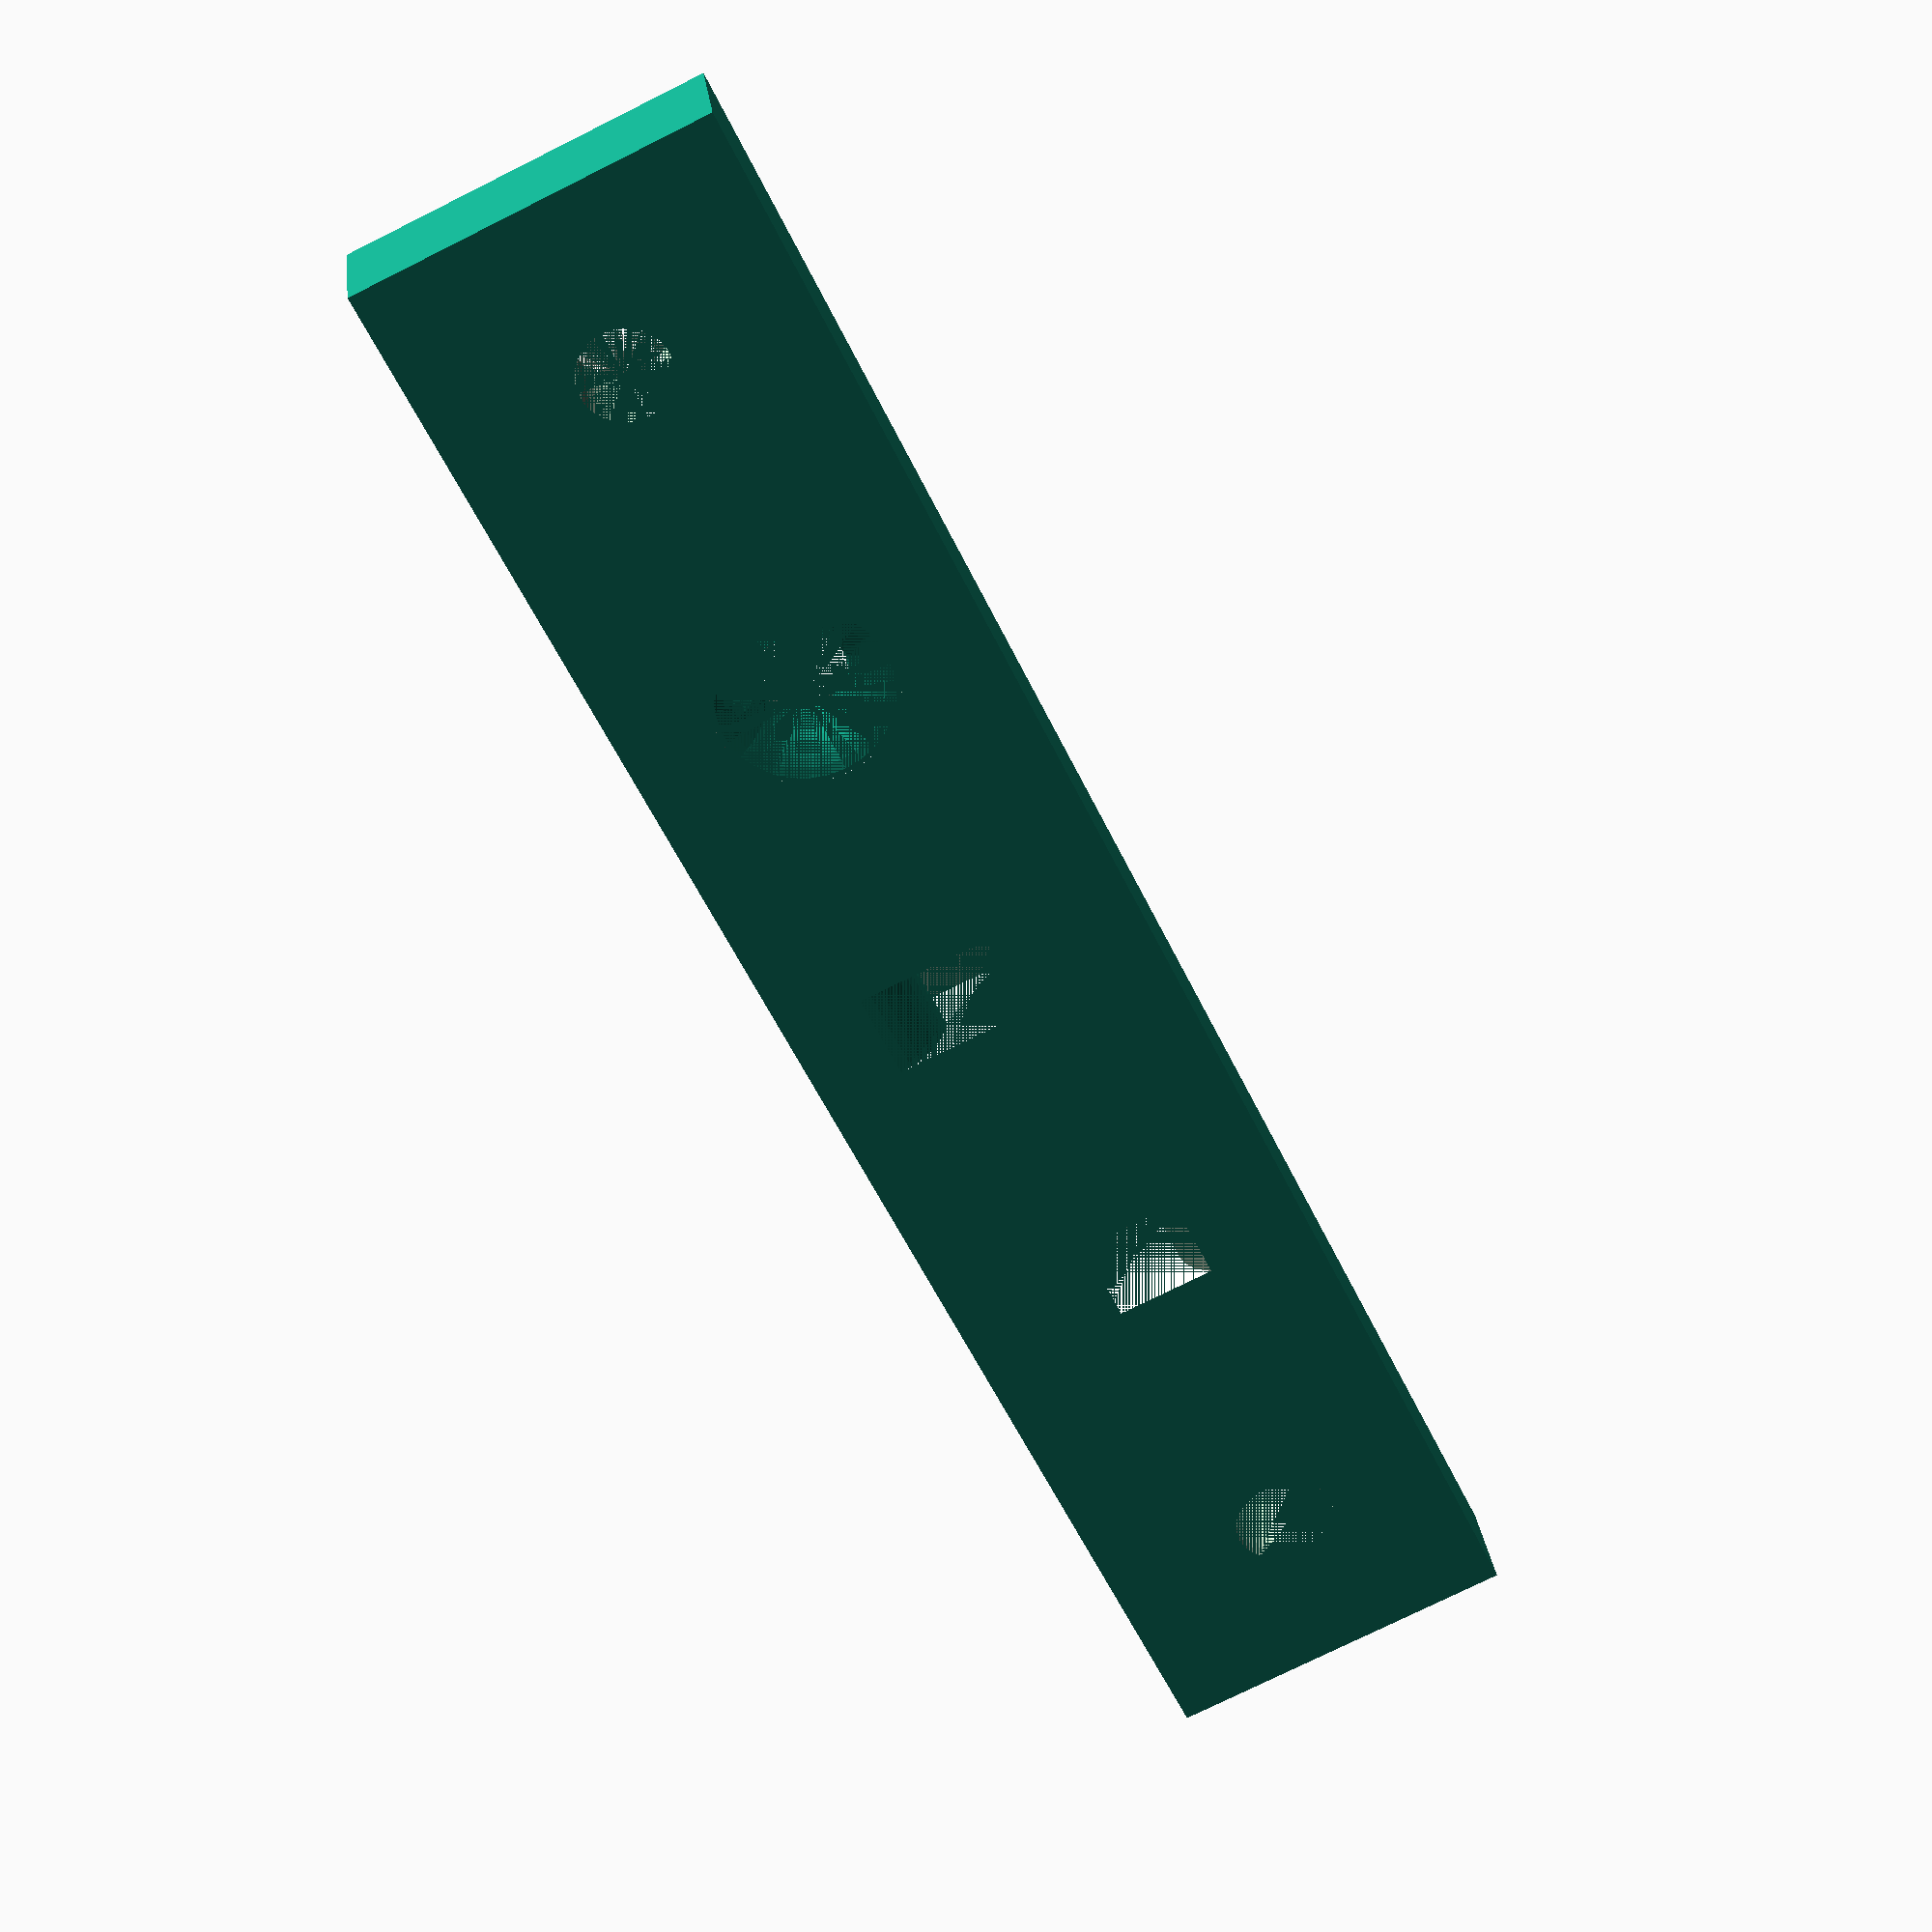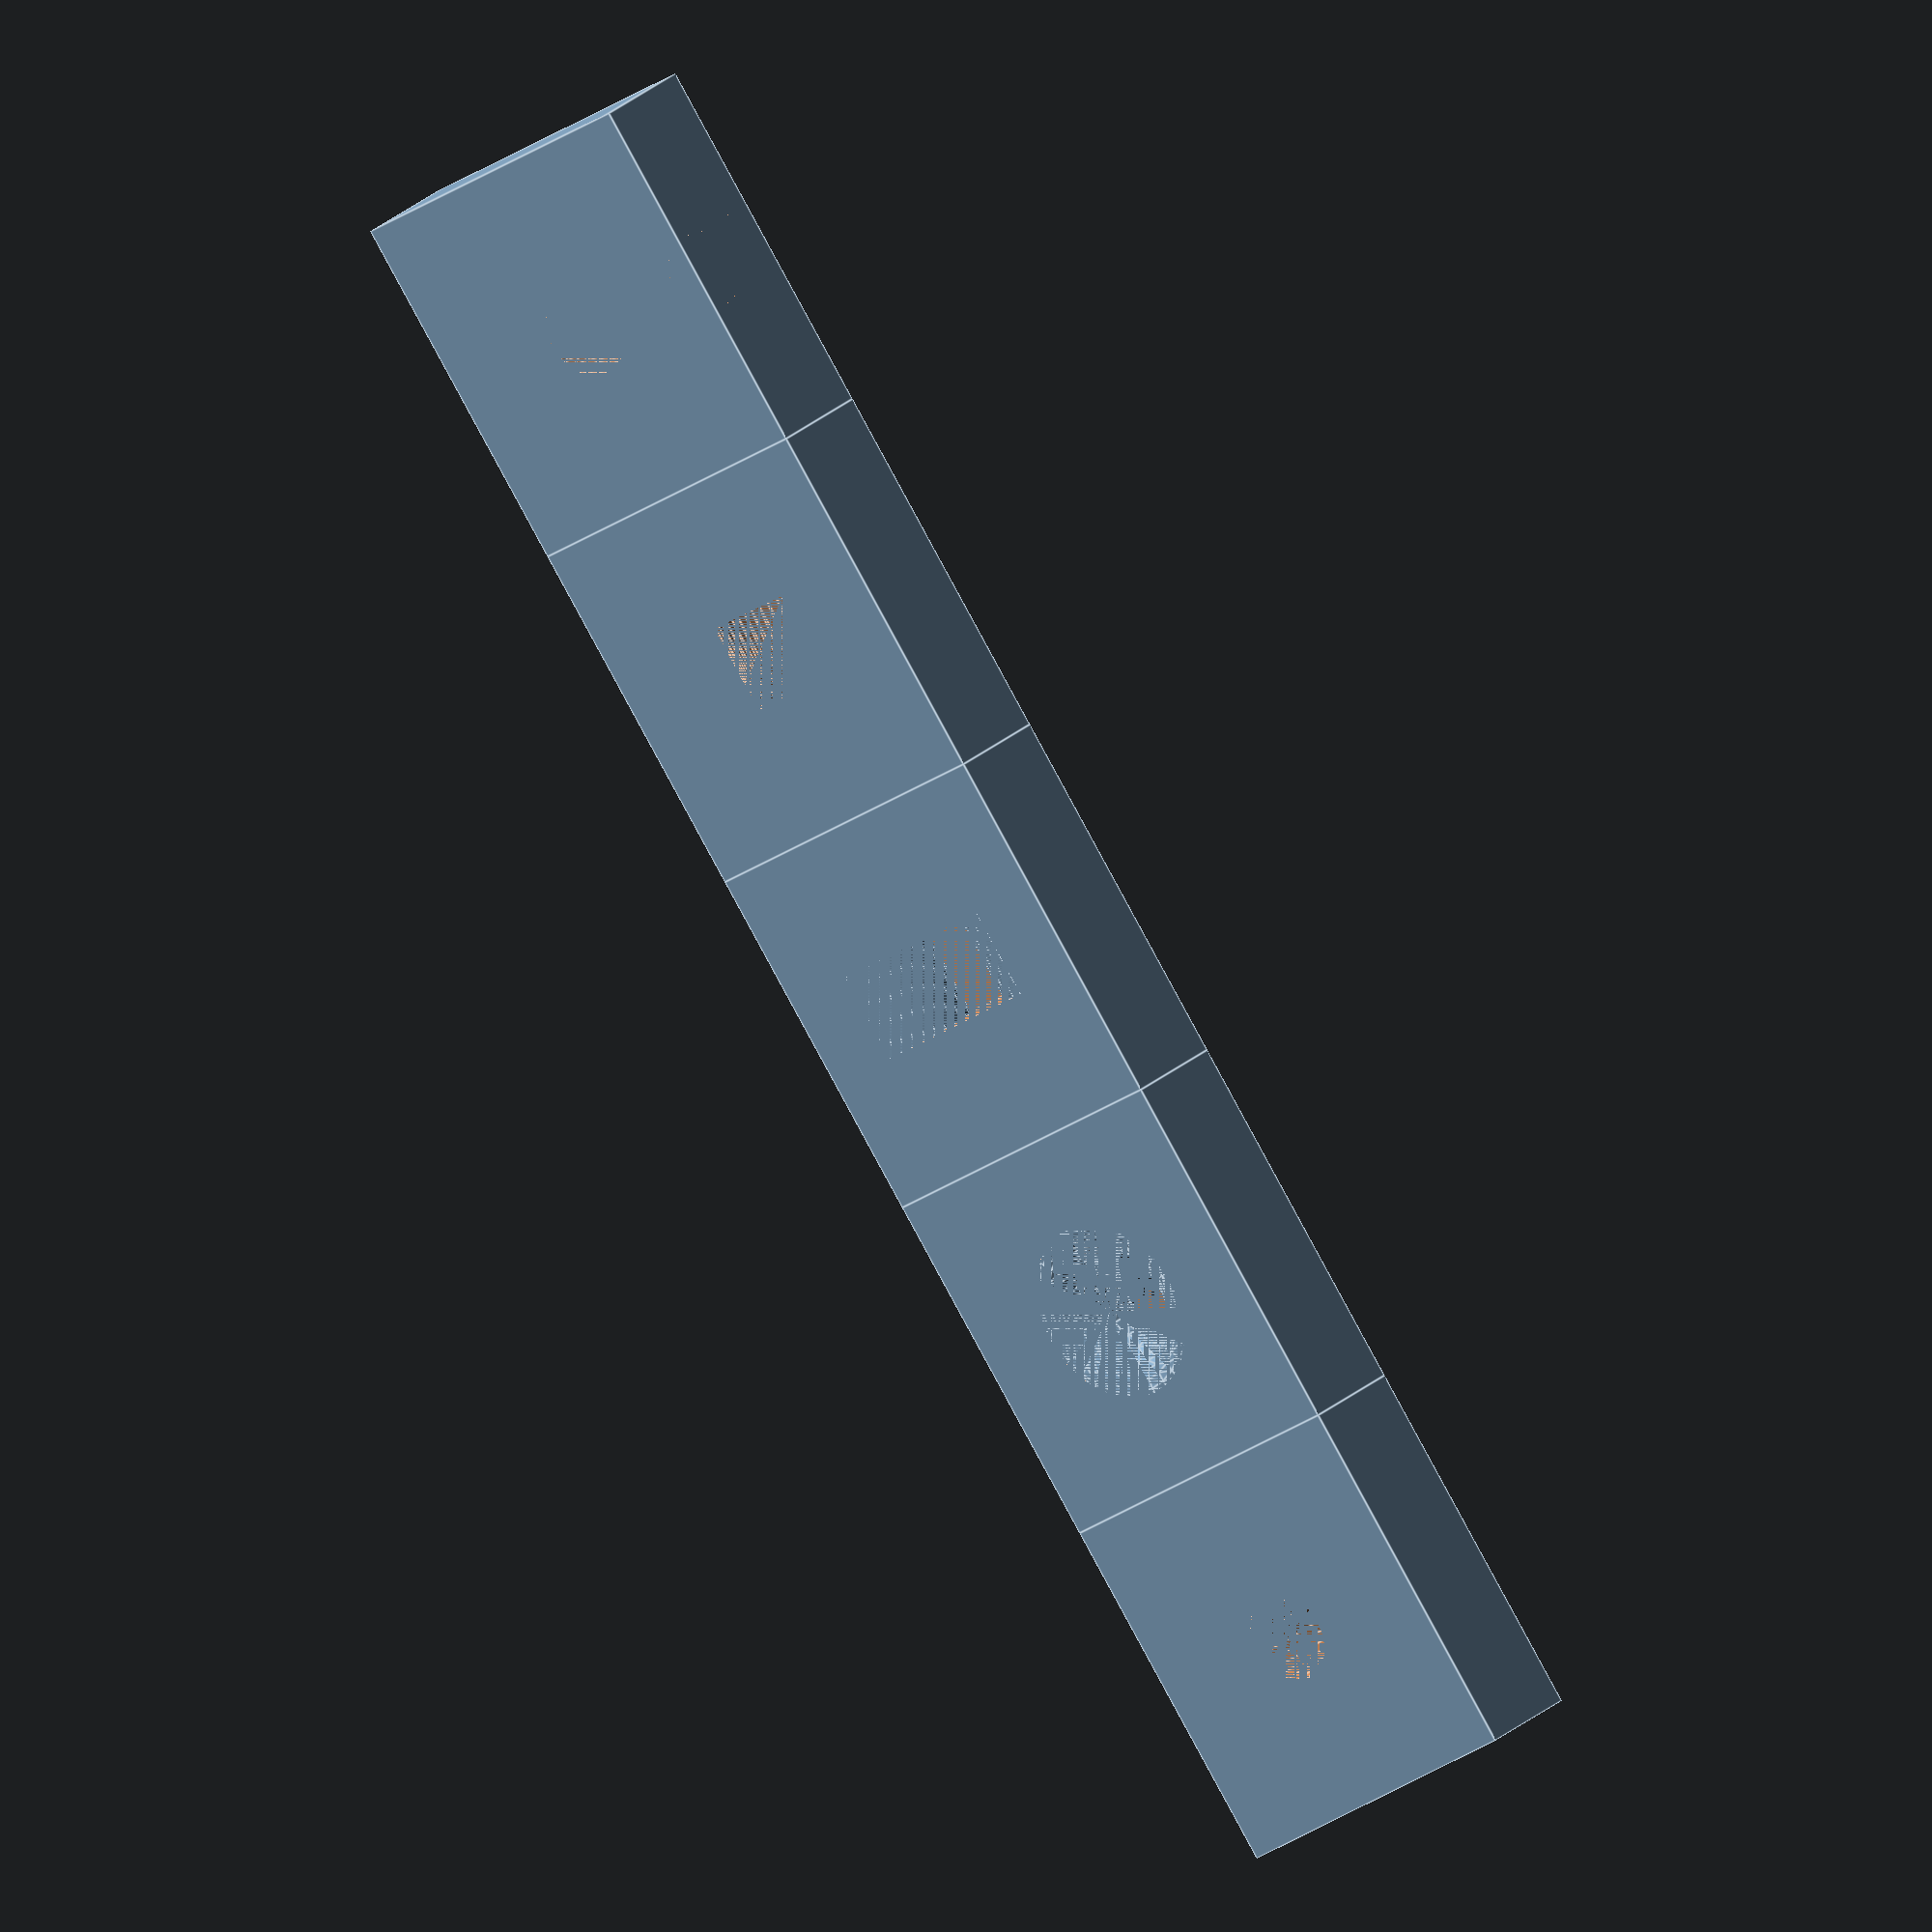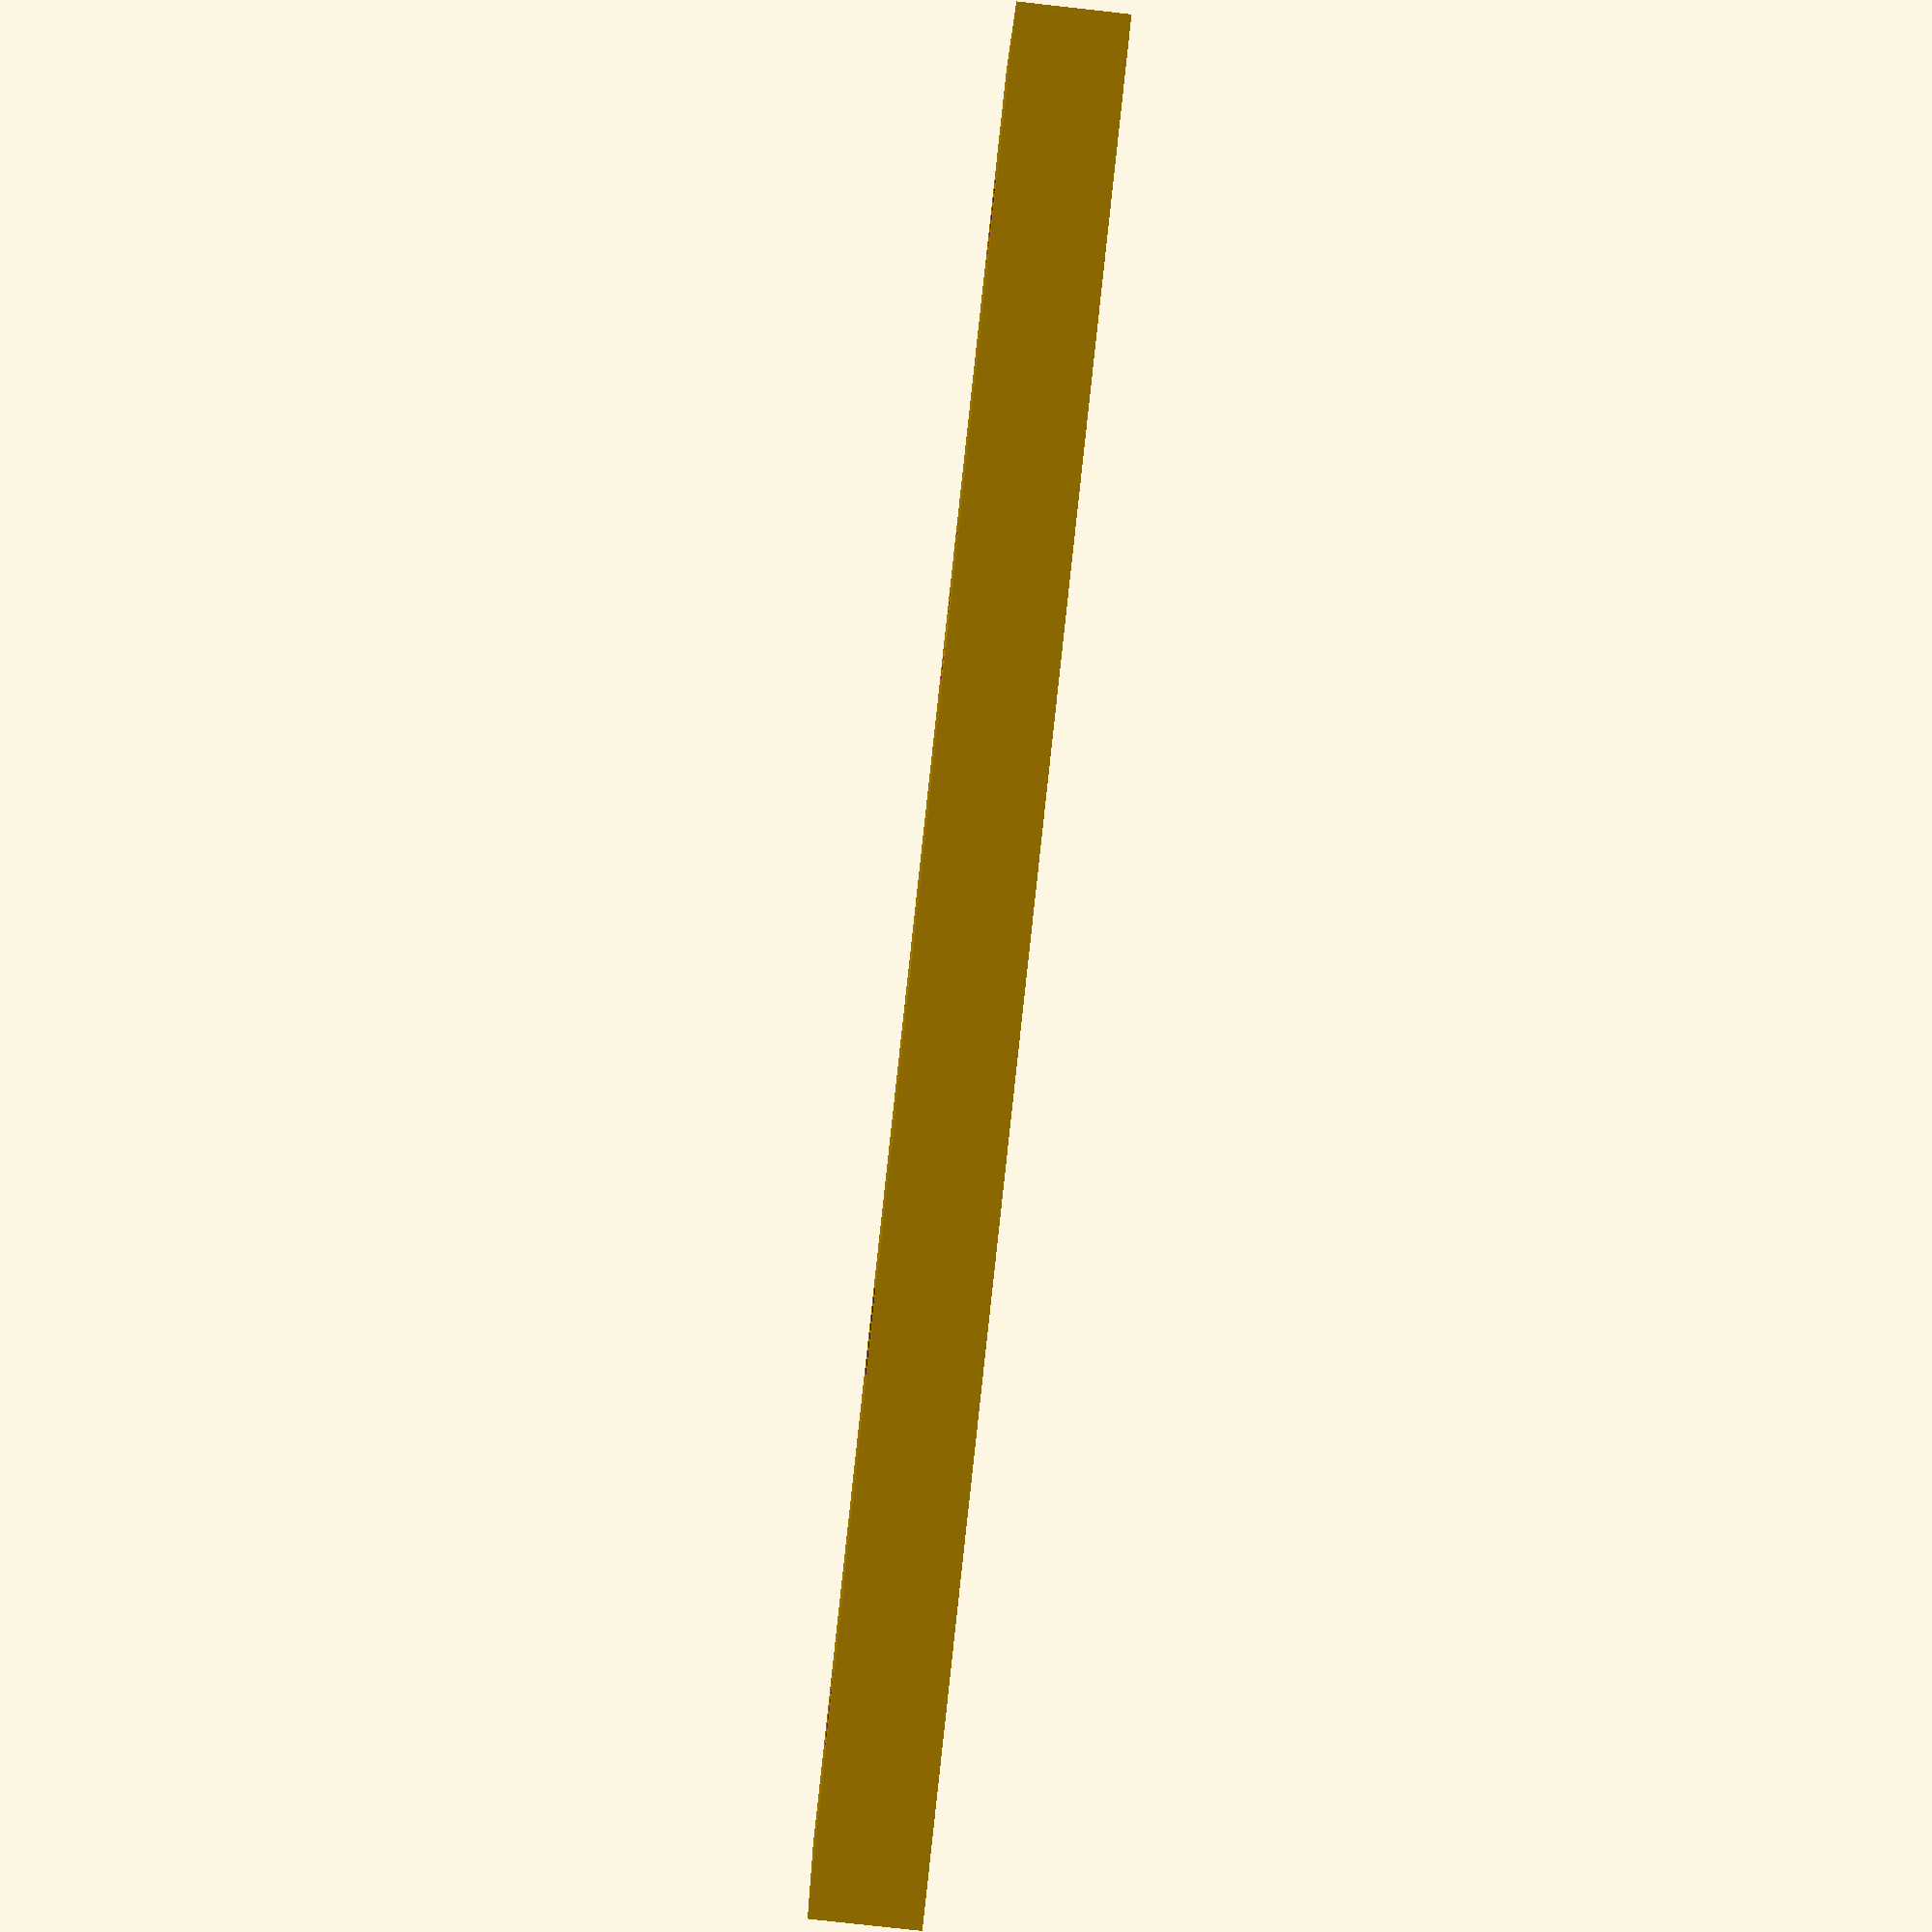
<openscad>

// roundhole cuts a round beveled hole through x-y plane in a child shape. The
// hole will be scaled to have width, height, and depth dimensions. The scaling
// factor should be greather than 1 and controls the curvature of
// the round hole bevel. 1 is maximum, and greater number is less curvature.
//
// Example usage:
//   roundhole(5, 5, 5, 1.0) cube(size=[20, 20, 20], center=true);
//
module roundhole(width, height, depth, s) {
  radius = depth/2;
  S = (s <= 0 ? 0 : 1/s);
  trans = radius + S*radius;

  difference() {
    children();

    // Create "netagive" form of an hour-glass to subtract from children above.
    scale([width/depth, height/depth, 1]) {
      difference() {
        // create a cylinder and subtract a torus to leave an 'hour-glass' shape.
        cylinder(h=depth, r=depth, center=true);
        rotate_extrude(convexity = 10) {
          translate([trans, 0, 0]) circle(r=S*radius);
        }
      }
    }
  }
}

// beveledhole cuts a hole through x-y plane in a child shape. The top and
// bottom surfaces are beveled with a radius depth/2. The hole will be scaled
// to width, height, depth dimensions. 
//
// Example usage:
//   beveledhole(5, 5, 5) cube(size=[20, 20, 20], center=true);
//
module beveledhole(width, height, depth) {
  // the area that will be subtracted has a slightly larger w & h.
  // but the opening will be limited to width & height.
  w = width;
  // w = width + depth;  // use this width if adding bevel to left & right walls.
  h = height + depth;
  r = depth / 2;

  difference() {
    children();

    // create "negative" form of beveled hole to subtrace from chidren above.
    difference(){
      // start with cube, and subtrace columns on each side.
      cube(size=[w,h,depth], center=true);

      // left & right walls.
      //rotate([90,0,0]) translate([ w/2, 0, 0]) cylinder(h=h, r=r, center=true);
      //rotate([90,0,0]) translate([-w/2, 0, 0]) cylinder(h=h, r=r, center=true);

      // top & bottom walls.
      rotate([0,90,0]) translate([0, -h/2, 0]) cylinder(h=w, r=r, center=true);
      rotate([0,90,0]) translate([0,  h/2, 0]) cylinder(h=w, r=r, center=true);
    }
  }
}

// squaredonuthole cuts a square "donut" hole through x-y plane of a child
// shape.  donut_radius is the radius of the donut that will be created. The
// intersection of this donut with the child shape is removed. A smaller radius
// creates a more pronounced curve. The hole is scaled to width, height, depth
// dimensions.
// 
// Example usage:
//     squaredonuthole(5, 5, 6, 7) cube(size=[20, 20, 6], center=true);
//
module squaredonuthole(width, height, depth, donut_radius) {
  radius = depth/2; 

  difference() {
    children();

    intersection() {
      scale([width/radius, height/radius, 1]) {
        translate([0, donut_radius, 0]) rotate([0, 90, 0]) {
          rotate_extrude(convexity = 10, $fn=100) {
            // rotate_extrude must start as an offset from x axis.
            translate([donut_radius, 0, 0]) square(radius, center=true);
          }
        }
      }
      scale([1, height/radius, 1])
        cube(size=[width, height, depth], center=true);
    }
  }
}
module squaredonuthole2(width, height, depth, donut_radius) {
  radius = depth/2; 
  h_curve = H_curve(donut_radius, depth, height);
  h_diff = R_outer(donut_radius, depth, height) - (donut_radius + (height / 2));
  h_new = height + 2*h_diff;
  echo("H_curve", h_curve);

  difference() {
    children();

    intersection() {
      //scale([width/radius, height/radius, 1]) {
        translate([0, donut_radius, 0])  rotate([0, 90, 0]) {
          rotate_extrude(convexity = 10, $fn=100) {
            // rotate_extrude must start as an offset from x axis.
            translate([donut_radius + (h_diff / 2), 0, 0])
              square(size=[h_curve, width], center=true);
          }
       // }
      }
     translate([0, h_diff/2, 0])
        cube(size=[width, h_new, depth], center=true);
    }
  }
}

// r - radius
// d - depth
// h - original height.
function H_curve(r, d, h) = R_outer(r, d, h) - R_inner(r, d, h);
function R_inner(r, d, h) = sqrt(pow(d/2, 2) + pow(r - (h/2), 2));
function R_outer(r, d, h) = sqrt(pow(d/2, 2) + pow(r + (h/2), 2));


// helper functions for calculating the height of a donut arch segment.
function h(depth, tradius) = tradius - depth/2;
function b(depth, h) = sqrt( abs(pow(h, 2) - pow(depth/2, 2)) );
function archeight(depth, radius) = depth + h(depth, radius) - b(depth, h(depth, radius));

// donuthole cuts a round "donut" hole through x-y plane of a child shape.
// donut_radius is the radius of the donut that will be created. The
// intersection of this donut with the child shape is removed. A smaller radius
// creates a more pronounced curve. The hole is scaled to width, height, depth
// dimensions.
// 
// Example usage:
//     donuthole(5, 5, 6, 7) cube(size=[20, 20, 6], center=true);
//
module donuthole(width, height, depth, donut_radius) {
  radius = depth/2; 

  echo("cube:", [depth, archeight(depth, donut_radius), depth]);
  difference() {
    children();

    scale([width/depth, height/depth, 1]) {
      intersection() {
        translate([0, (radius)/2, 0])
          cube(size=[depth, donut_radius+radius, depth], center=true);

        translate([0, donut_radius, 0]) rotate([0, 90, 0]) {
          rotate_extrude(convexity = 10) {
            // rotate_extrude must start as an offset from x axis.
            translate([donut_radius, 0, 0]) circle(r=radius);
          }
        }
      }
    }
  }
}

// circlehole cuts a plain, circular hole through x-y plane in a child shape.
// The hole will be scaled to have width, height, and depth dimensions.
//
// Example usage:
//   circlehole(5, 5, 5) cube(size=[20, 20, 20], center=true);
//
module circlehole(width, height, depth) {
  radius = depth/2;

  difference() {
    children();

    // Create a cylinder to subtract from children above.
    scale([width/depth, height/depth, 1])
      cylinder(h=depth, r=radius, center=true);
  }
}


// all circles are renedered using fn number of segments.
// higher value for more detail, but slower rendering.
// lower value for less detail and faster rendering.
// (I don't know if this affects the STL export or not.)
$fn = 30;

samplesize = [20,20,6];

translate([-40,0,0])
  circlehole(5, 5, 6) cube(size=samplesize, center=true);

translate([-20,0,0])
  roundhole(5, 5, 6, 1) cube(size=samplesize, center=true);

translate([0,0,0])
  beveledhole(5, 5, 6) cube(size=samplesize, center=true);

translate([20,0,0])
  squaredonuthole(5, 5, 6, 7) cube(size=samplesize, center=true);

translate([40,0,0])
  donuthole(5, 5, 6, 7) cube(size=samplesize, center=true);


</openscad>
<views>
elev=151.3 azim=244.3 roll=186.9 proj=p view=wireframe
elev=333.4 azim=306.6 roll=216.7 proj=o view=edges
elev=80.5 azim=171.1 roll=83.7 proj=p view=wireframe
</views>
